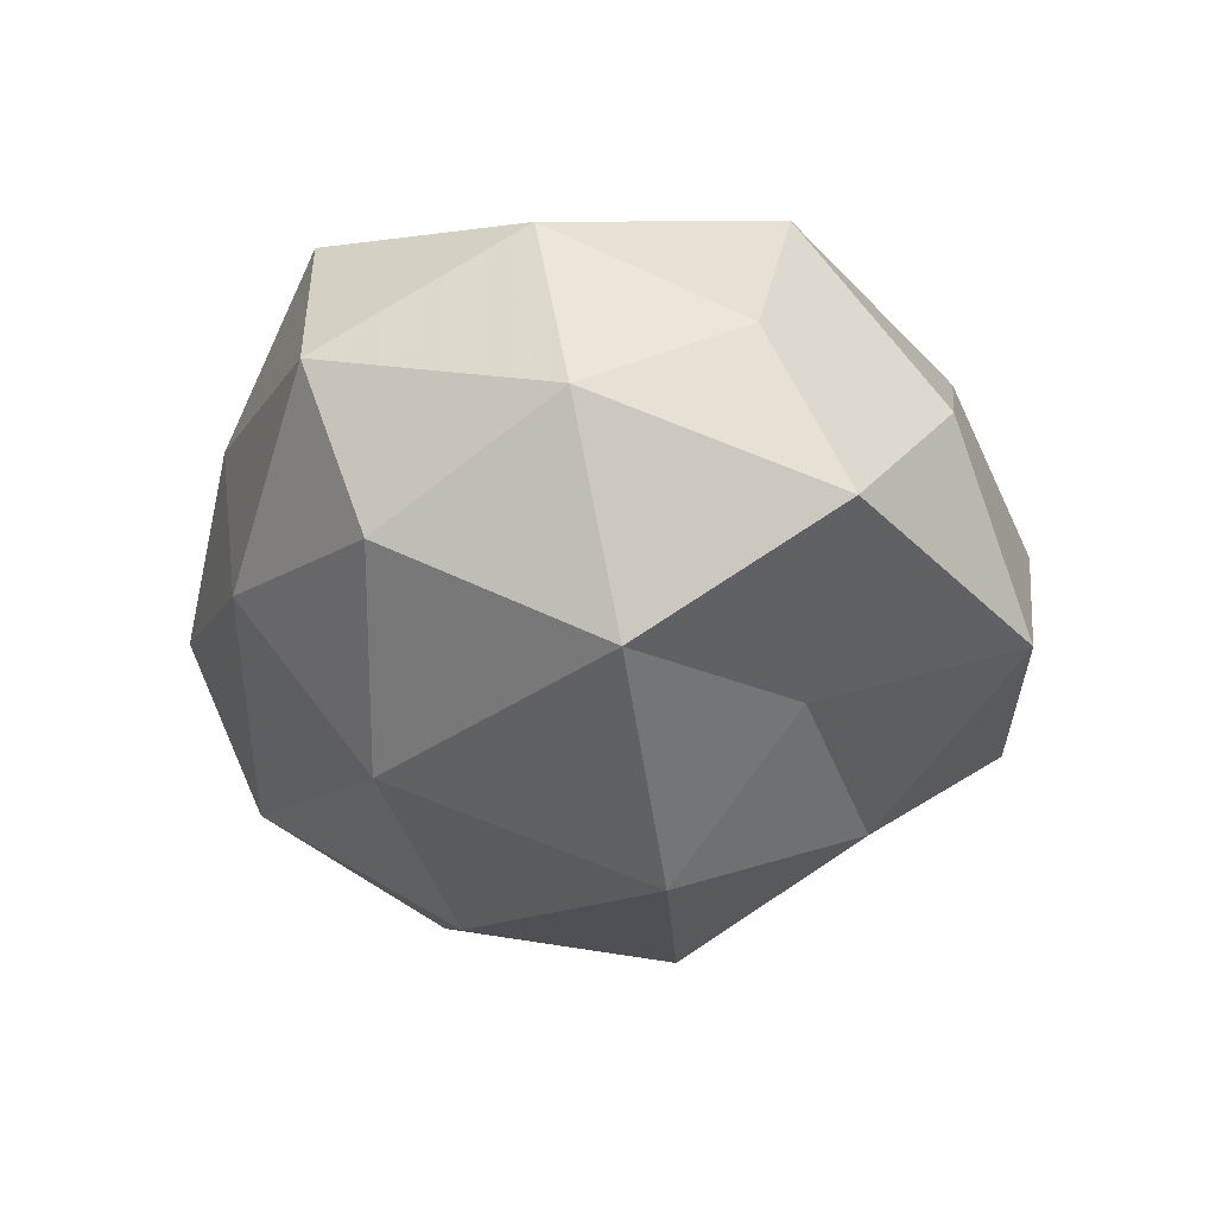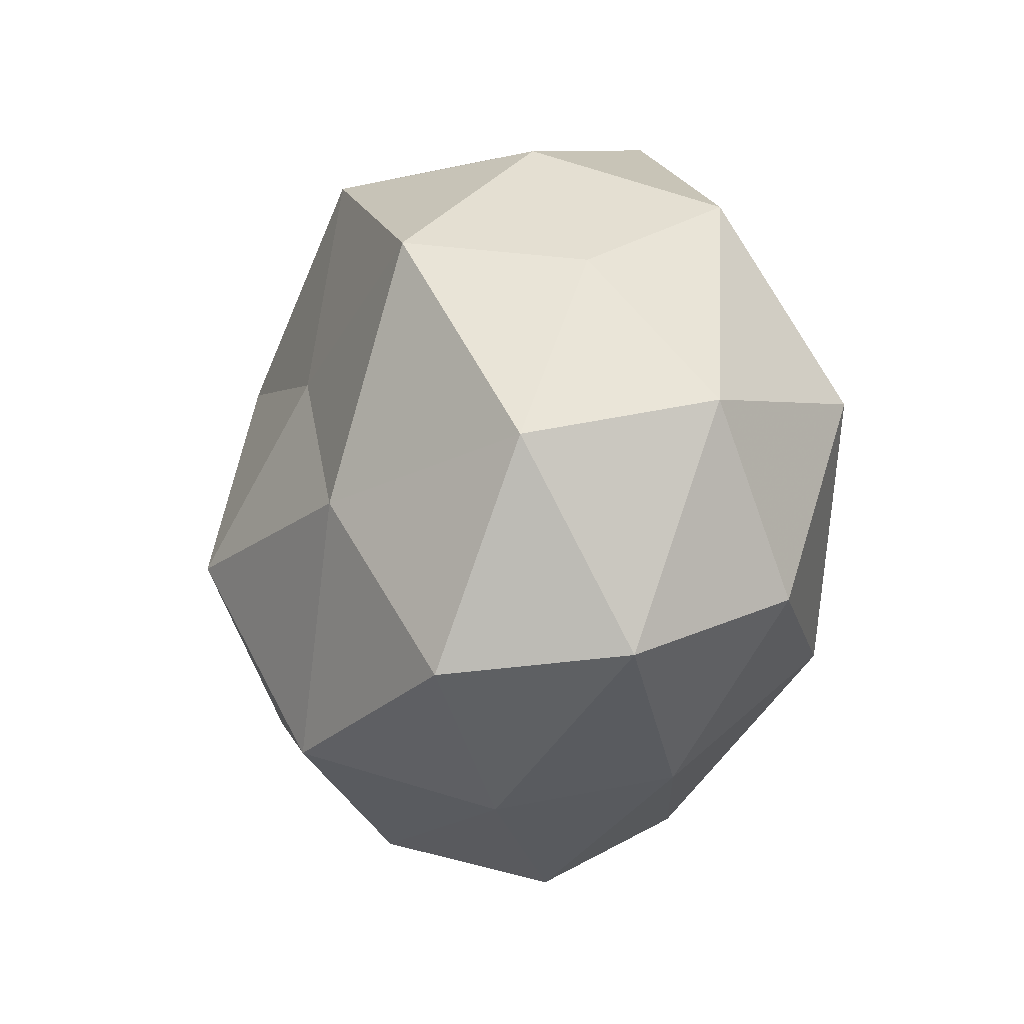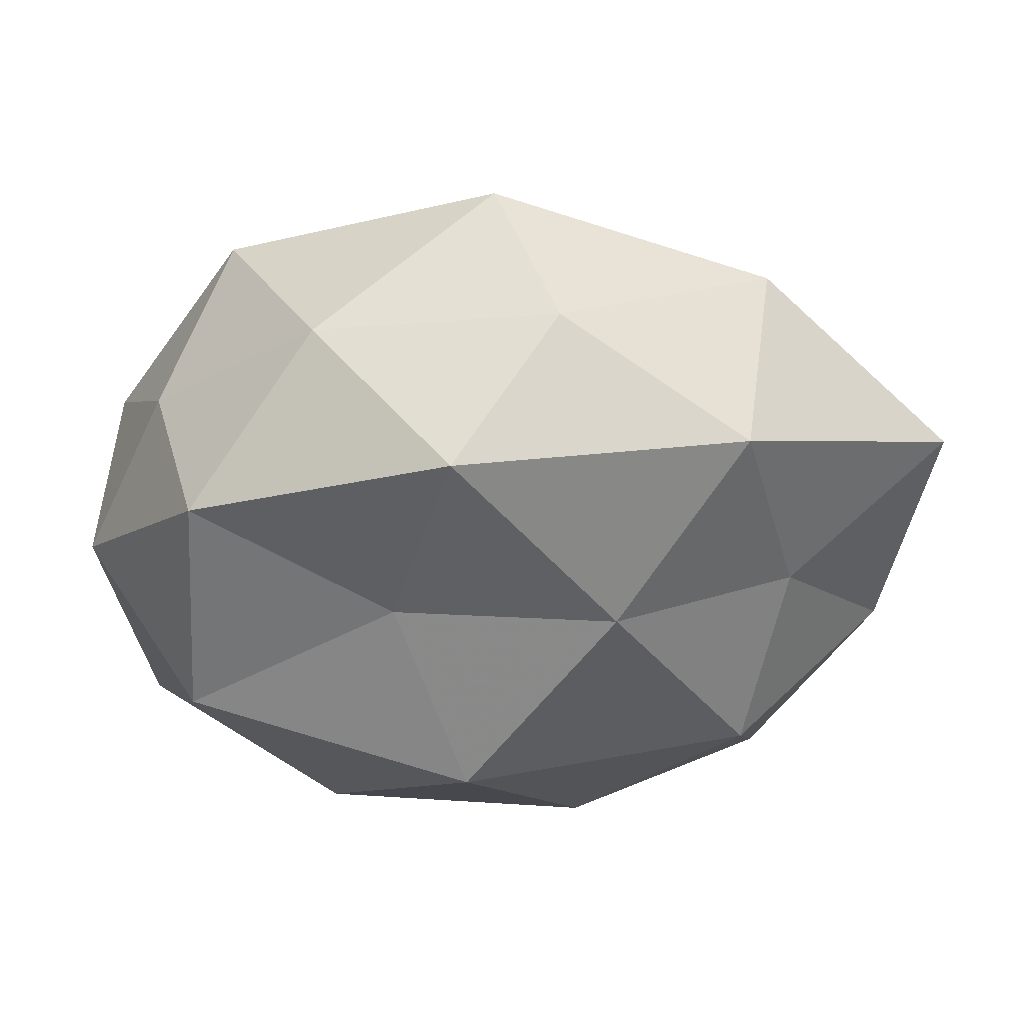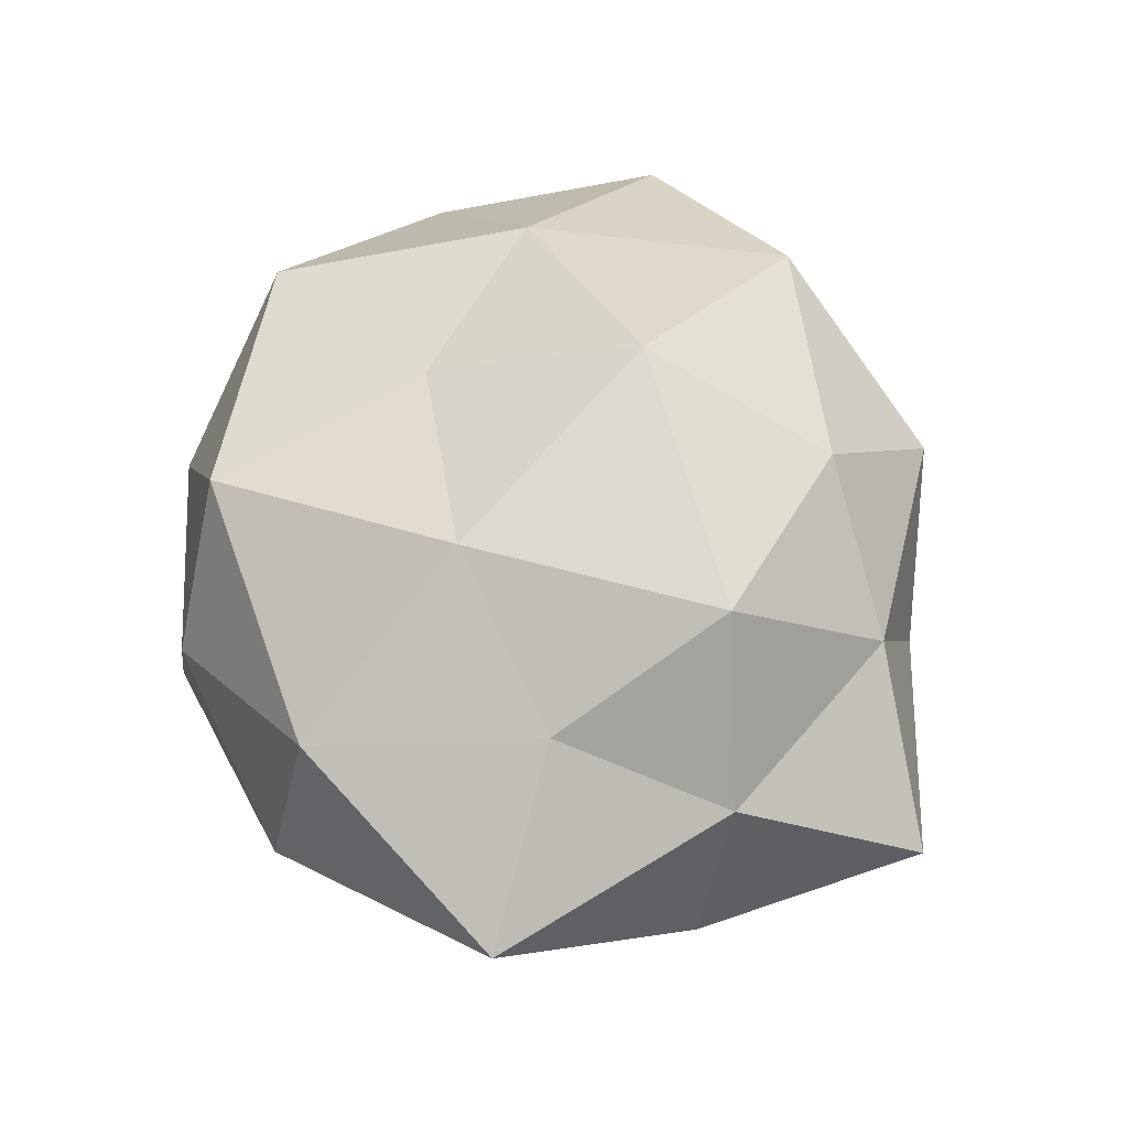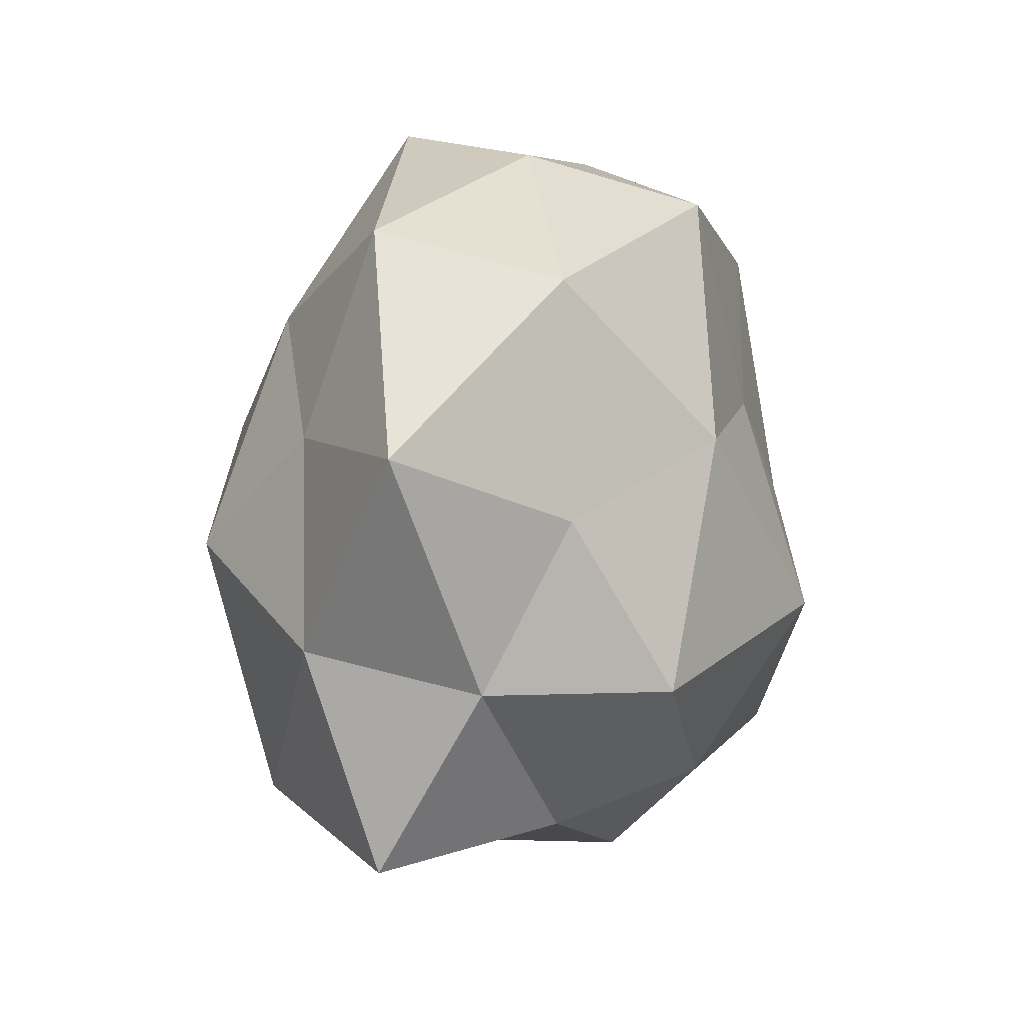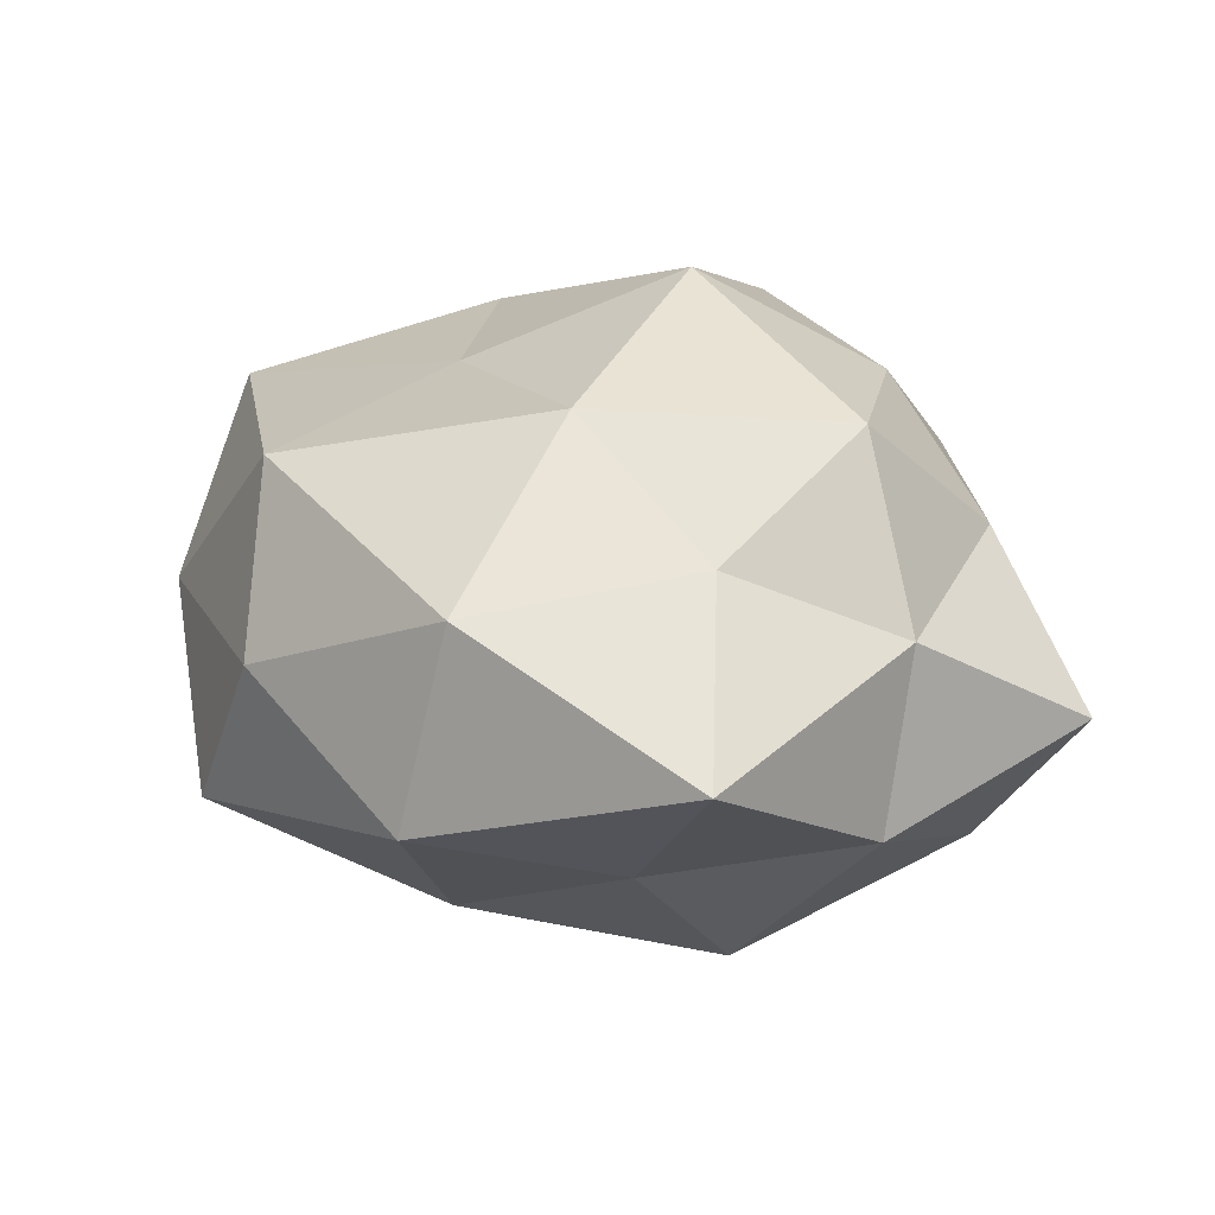
<metadata>
{"format":"obj","ext":"obj","renderer":"f3d","projection":"perspective","resolution":1024,"background":"white","views":[{"elev":-31.6,"azim":102.9,"up":"+Z"},{"elev":-4.9,"azim":72.8,"up":"+Y"},{"elev":66.0,"azim":179.1,"up":"+Y"},{"elev":48.3,"azim":-103.7,"up":"+Z"},{"elev":16.3,"azim":-76.2,"up":"+Y"},{"elev":18.1,"azim":-121.6,"up":"+Z"}]}
</metadata>
<code>
v -0.05024 -0.008532 0.008438
v 0.01302 0.02495 -0.0242
v 0.005069 -0.04983 -0.00222
v -0.01003 -0.01945 -0.03587
v -0.03374 0.03828 0.01427
v -0.03449 -0.03093 0.01401
v -0.03676 0.01784 -0.01741
v -0.02206 -0.04015 -0.002898
v -0.01415 0.02763 -0.02694
v -0.03559 -0.02907 -0.02306
v -0.007237 -0.04513 0.01574
v -0.007626 0.04913 0.003754
v 0.04291 -0.02334 0.02336
v -0.03106 0.001487 -0.03285
v -0.05274 -0.03148 -0.003816
v 0.005411 0.04925 -0.01595
v 0.05096 0.003901 0.01561
v 0.02811 -0.03559 -0.01146
v -0.02299 0.01719 0.03122
v 0.005849 0.01483 0.03043
v 0.03373 0.0286 0.02503
v 0.04707 -0.01428 -0.01899
v 0.02657 -0.002377 0.03214
v 0.004453 0.007693 -0.04059
v -7.261e-05 0.04237 0.02453
v 0.02469 -0.03946 0.01059
v -0.002407 -0.0421 -0.02229
v 0.02204 0.04388 0.004851
v -0.0172 -0.02895 0.02863
v -0.04163 0.01099 0.01725
v 0.03901 0.01053 -0.03027
v -0.03804 -0.01059 0.0291
v 0.04285 0.02602 0.004676
v -0.05714 0.02148 -0.000502
v -0.00682 -0.008501 0.04103
v 0.05099 -0.02107 0.001935
v 0.03726 0.03474 -0.0146
v 0.0229 -0.02018 -0.0331
v 0.05335 0.008432 -0.007806
v -0.05075 -0.004692 -0.01331
v -0.02993 0.04252 -0.01011
v 0.01344 -0.03261 0.03235
f 11 8 3
f 6 8 11
f 9 14 7
f 14 4 10
f 6 1 15
f 6 15 8
f 8 15 10
f 2 9 16
f 23 13 17
f 23 17 21
f 20 23 21
f 2 24 9
f 24 4 14
f 24 14 9
f 5 25 12
f 19 25 5
f 19 20 25
f 21 25 20
f 11 3 26
f 26 3 18
f 3 8 27
f 27 10 4
f 8 10 27
f 27 18 3
f 16 12 28
f 28 12 25
f 28 25 21
f 29 6 11
f 30 19 5
f 2 31 24
f 32 1 6
f 29 32 6
f 32 30 1
f 32 19 30
f 21 17 33
f 33 28 21
f 1 30 34
f 5 34 30
f 35 20 19
f 35 23 20
f 35 19 32
f 29 35 32
f 36 17 13
f 36 18 22
f 13 26 36
f 26 18 36
f 2 16 37
f 16 28 37
f 2 37 31
f 37 28 33
f 38 22 18
f 24 38 4
f 4 38 27
f 38 18 27
f 31 22 38
f 31 38 24
f 31 39 22
f 39 33 17
f 39 17 36
f 22 39 36
f 37 39 31
f 37 33 39
f 7 14 40
f 14 10 40
f 15 1 40
f 40 10 15
f 1 34 40
f 40 34 7
f 9 7 41
f 12 41 5
f 9 41 16
f 16 41 12
f 41 34 5
f 41 7 34
f 42 13 23
f 11 26 42
f 42 26 13
f 29 11 42
f 42 23 35
f 29 42 35

</code>
